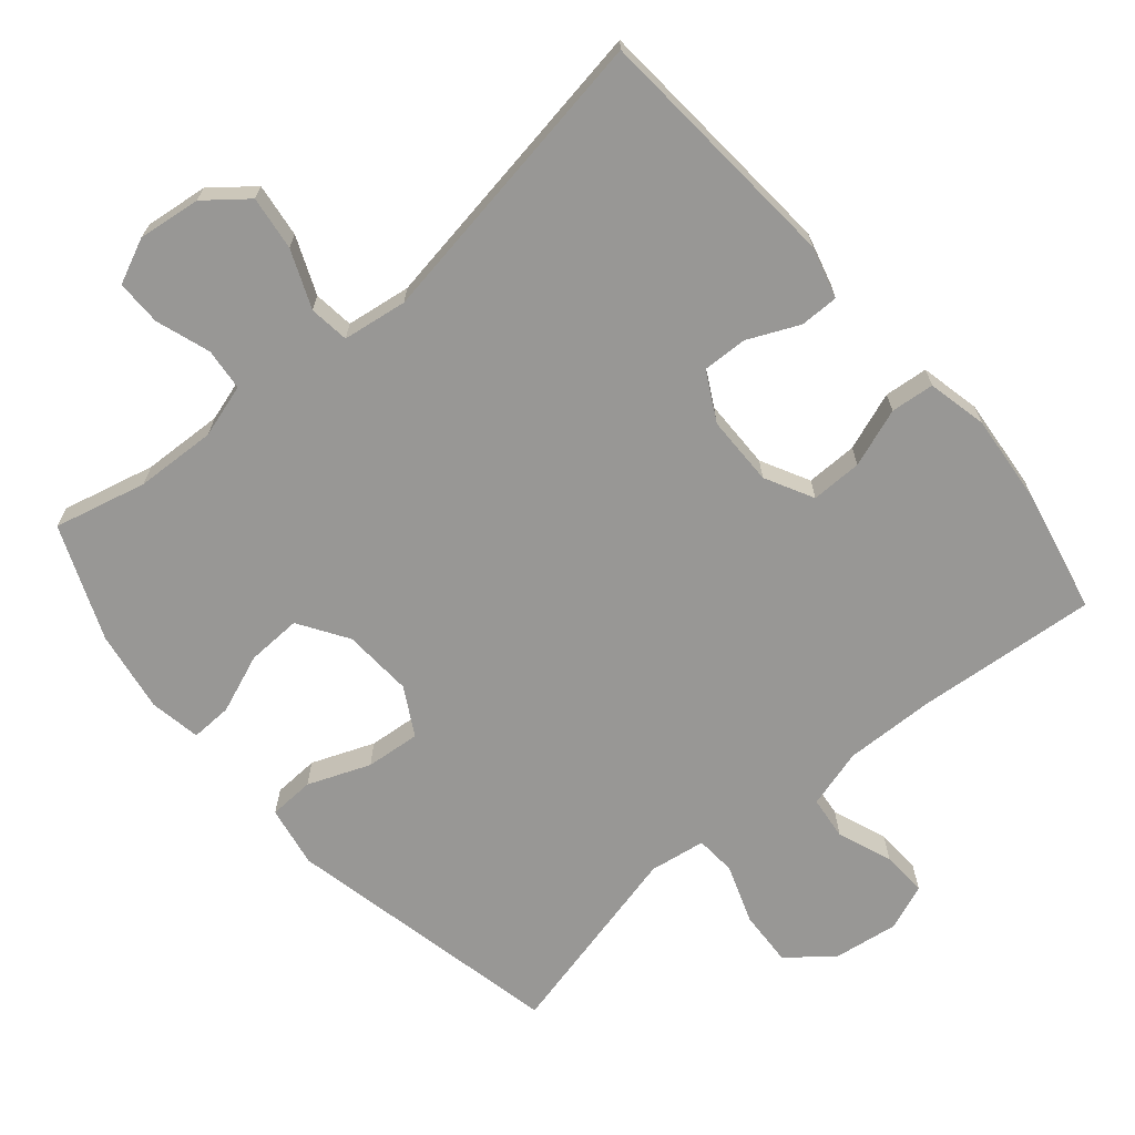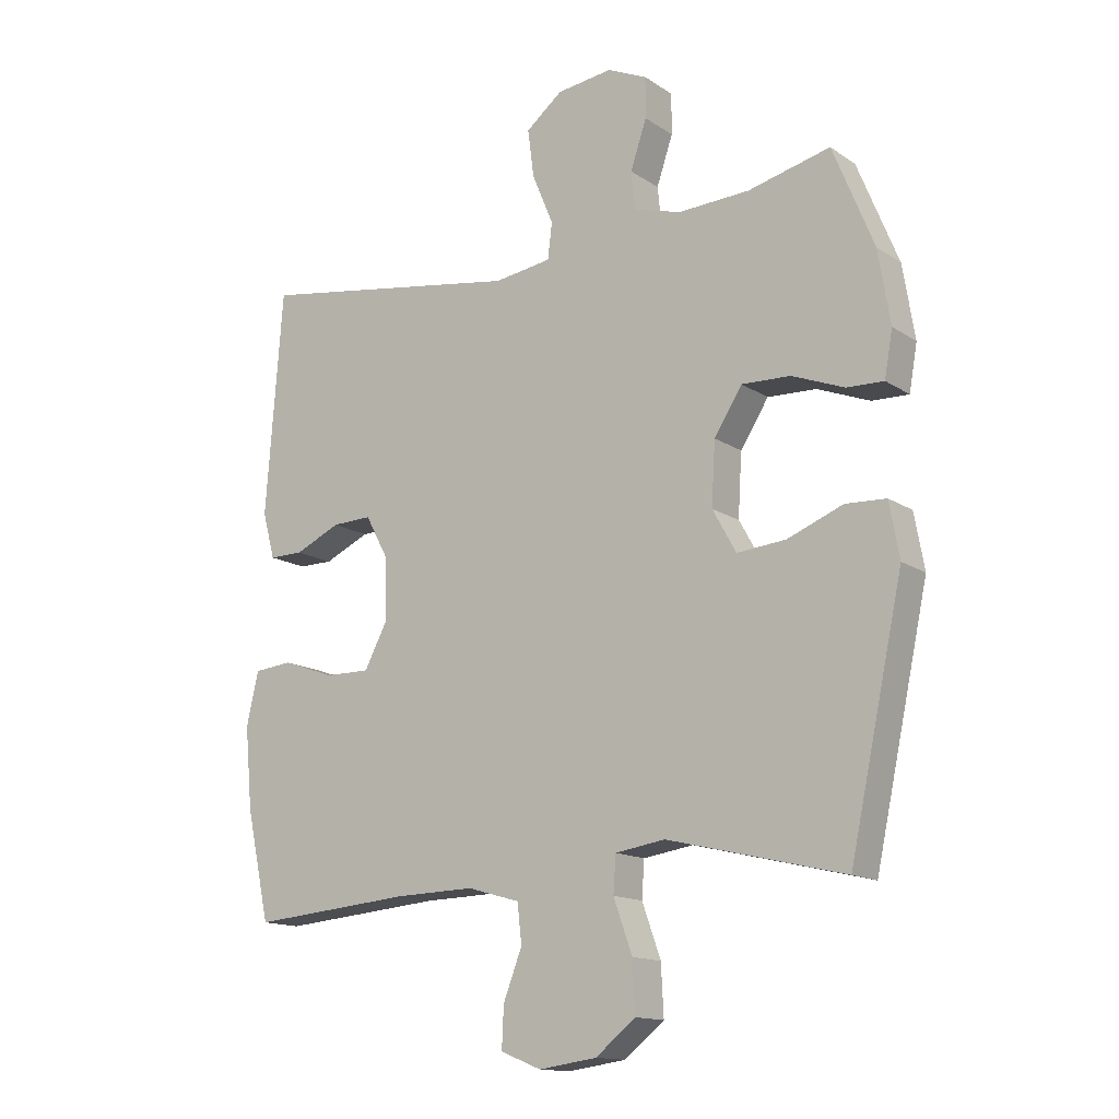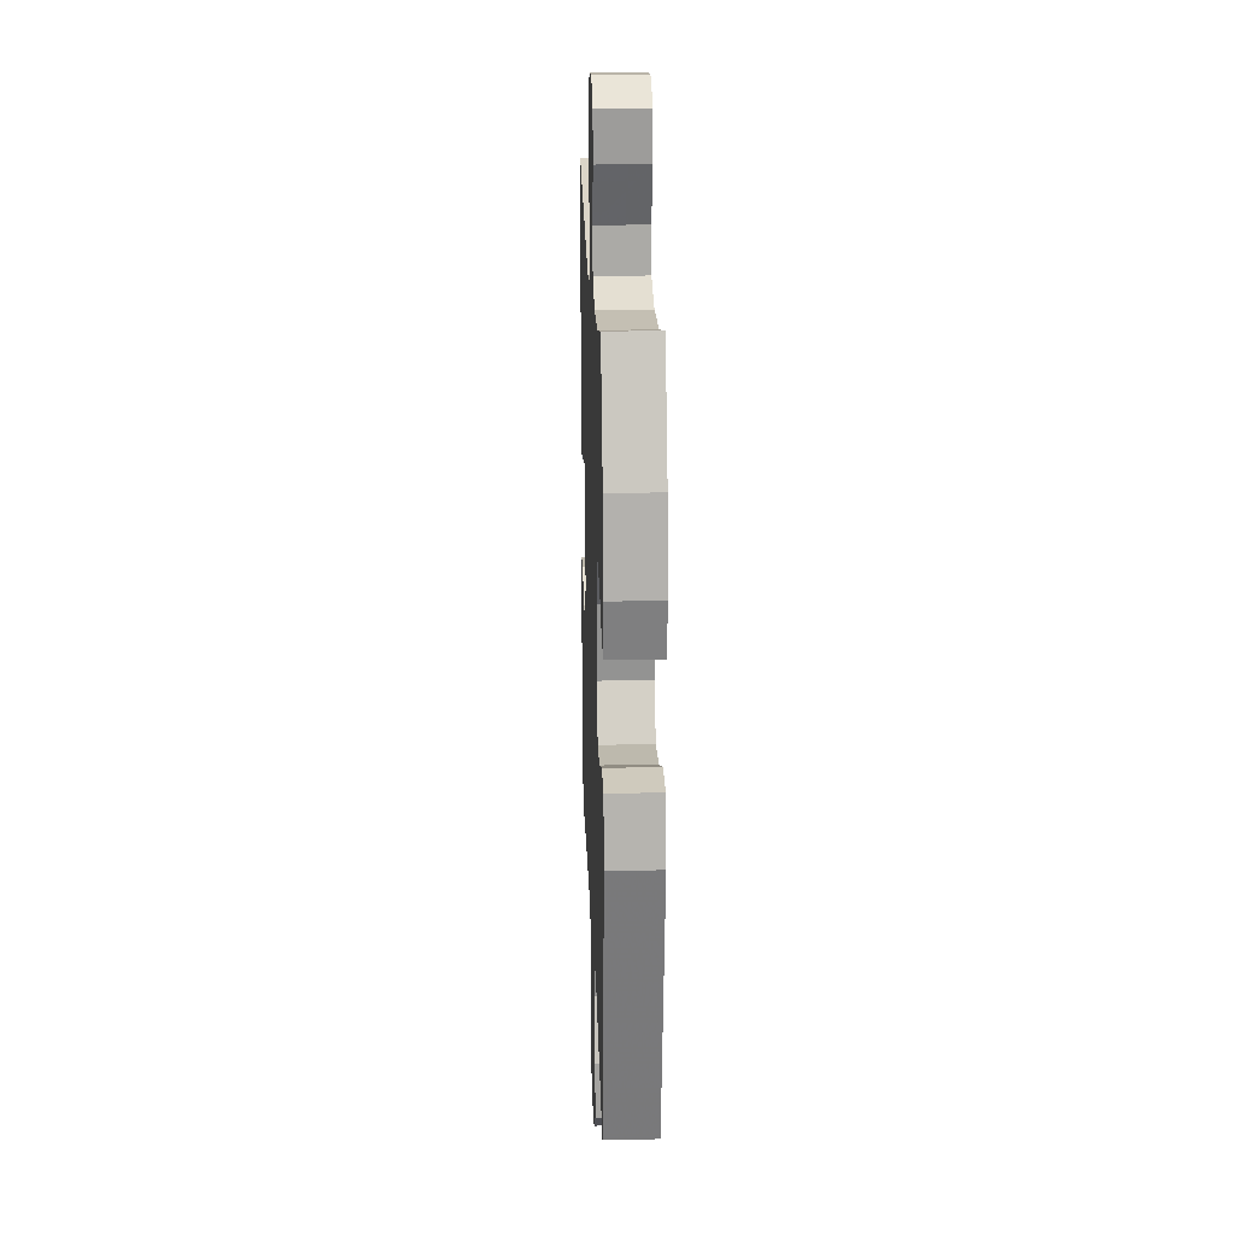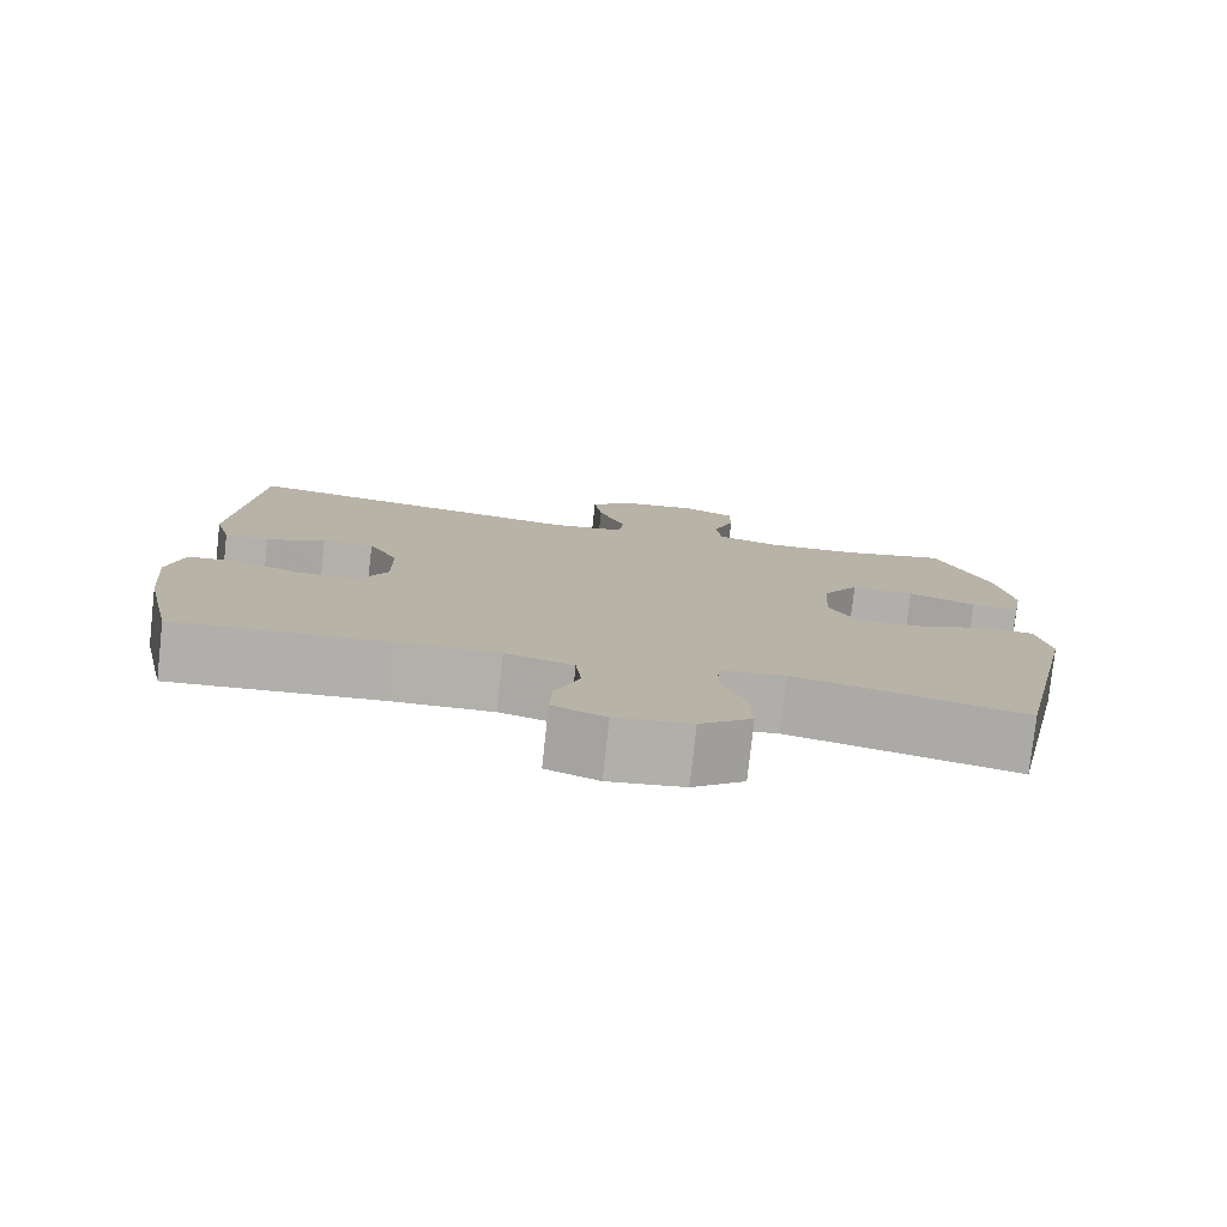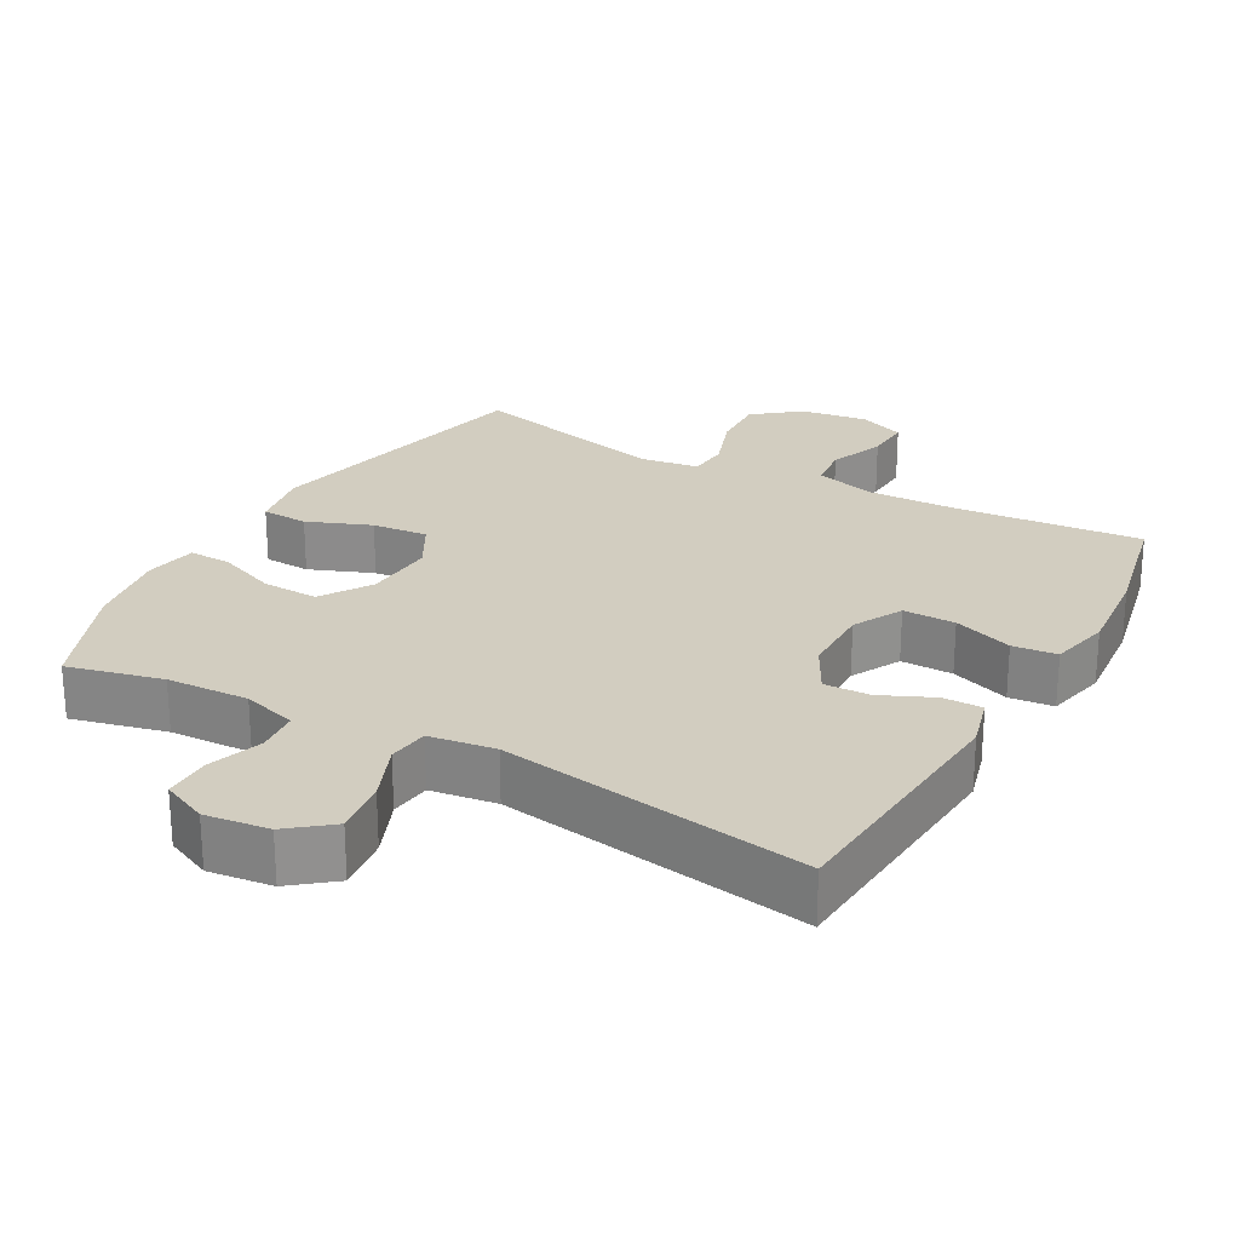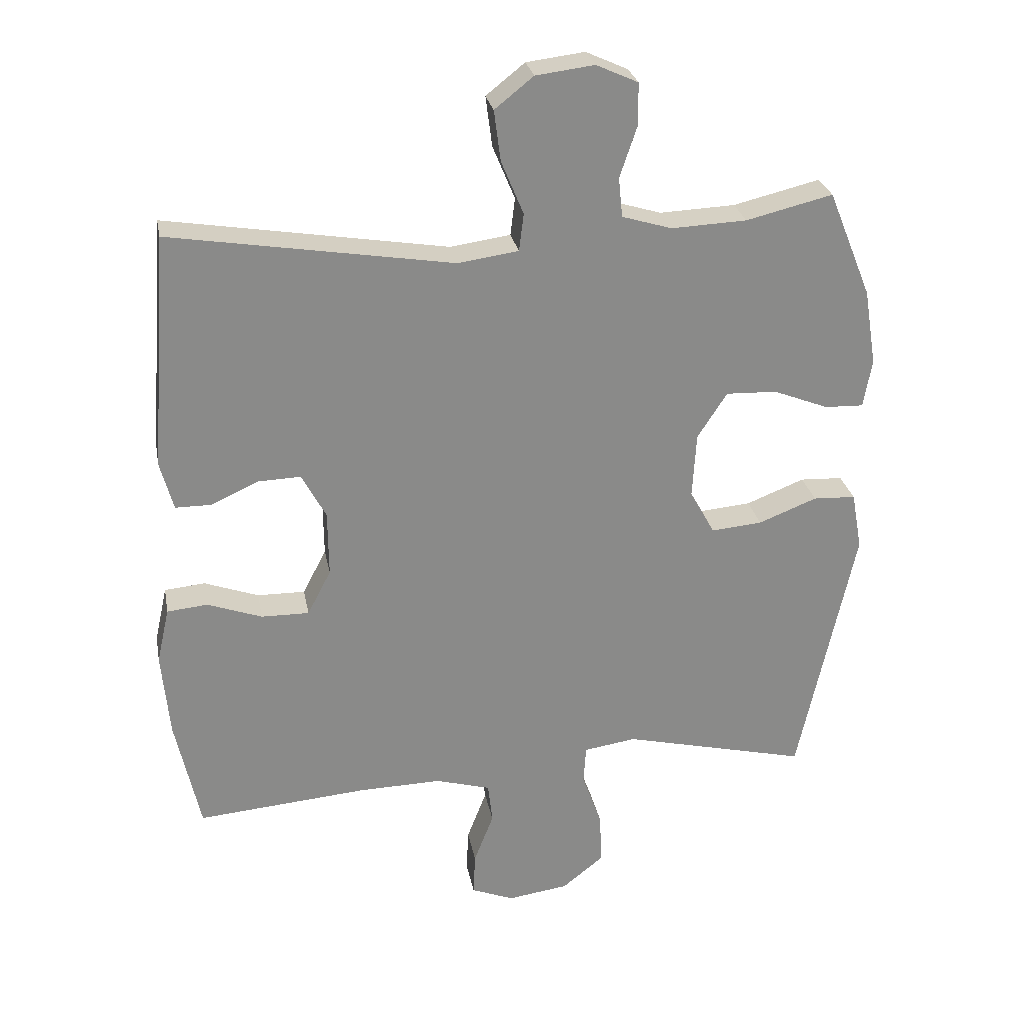
<metadata>
{"format":"obj","ext":"obj","renderer":"f3d","projection":"perspective","resolution":1024,"background":"white","views":[{"elev":-68.2,"azim":40.3,"up":"+Y"},{"elev":-14.3,"azim":-144.5,"up":"+Z"},{"elev":20.2,"azim":-92.0,"up":"+Z"},{"elev":-78.5,"azim":173.7,"up":"+Z"},{"elev":24.7,"azim":29.1,"up":"+Y"},{"elev":27.0,"azim":169.5,"up":"+Z"}]}
</metadata>
<code>
v 0.5 0.07 -0.5
v 0.241 0.07 -0.478
v 0.113 0.07 -0.475
v 0.029 0.07 -0.499
v 0.022 0.07 -0.561
v 0.052 0.07 -0.639
v 0.055 0.07 -0.704
v -0.01 0.07 -0.73
v -0.103 0.07 -0.717
v -0.167 0.07 -0.666
v -0.163 0.07 -0.586
v -0.133 0.07 -0.502
v -0.137 0.07 -0.444
v -0.217 0.07 -0.432
v -0.5 0.07 -0.5
v -0.586 0.07 -0.101
v -0.57 0.07 -0.013
v -0.505 0.07 -0.01
v -0.416 0.07 -0.045
v -0.338 0.07 -0.052
v -0.3 0.07 0.016
v -0.306 0.07 0.116
v -0.351 0.07 0.186
v -0.429 0.07 0.183
v -0.513 0.07 0.15
v -0.572 0.07 0.148
v -0.585 0.07 0.221
v -0.566 0.07 0.338
v -0.5 0.07 0.5
v -0.368 0.07 0.468
v -0.253 0.07 0.463
v -0.177 0.07 0.486
v -0.171 0.07 0.546
v -0.197 0.07 0.623
v -0.197 0.07 0.688
v -0.133 0.07 0.717
v -0.044 0.07 0.706
v 0.015 0.07 0.659
v 0.005 0.07 0.582
v -0.029 0.07 0.5
v -0.022 0.07 0.443
v 0.07 0.07 0.43
v 0.5 0.07 0.5
v 0.527 0.07 0.141
v 0.507 0.07 0.067
v 0.452 0.07 0.067
v 0.379 0.07 0.1
v 0.315 0.07 0.102
v 0.278 0.07 0.033
v 0.277 0.07 -0.067
v 0.313 0.07 -0.136
v 0.386 0.07 -0.135
v 0.469 0.07 -0.105
v 0.531 0.07 -0.111
v 0.55 0.07 -0.196
v 0.538 0.07 -0.326
v 0.5 0 -0.5
v 0.241 0 -0.478
v 0.113 0 -0.475
v 0.029 0 -0.499
v 0.022 0 -0.561
v 0.052 0 -0.639
v 0.055 0 -0.704
v -0.01 0 -0.73
v -0.103 0 -0.717
v -0.167 0 -0.666
v -0.163 0 -0.586
v -0.133 0 -0.502
v -0.137 0 -0.444
v -0.217 0 -0.432
v -0.5 0 -0.5
v -0.586 0 -0.101
v -0.57 0 -0.013
v -0.505 0 -0.01
v -0.416 0 -0.045
v -0.338 0 -0.052
v -0.3 0 0.016
v -0.306 0 0.116
v -0.351 0 0.186
v -0.429 0 0.183
v -0.513 0 0.15
v -0.572 0 0.148
v -0.585 0 0.221
v -0.566 0 0.338
v -0.5 0 0.5
v -0.368 0 0.468
v -0.253 0 0.463
v -0.177 0 0.486
v -0.171 0 0.546
v -0.197 0 0.623
v -0.197 0 0.688
v -0.133 0 0.717
v -0.044 0 0.706
v 0.015 0 0.659
v 0.005 0 0.582
v -0.029 0 0.5
v -0.022 0 0.443
v 0.07 0 0.43
v 0.5 0 0.5
v 0.527 0 0.141
v 0.507 0 0.067
v 0.452 0 0.067
v 0.379 0 0.1
v 0.315 0 0.102
v 0.278 0 0.033
v 0.277 0 -0.067
v 0.313 0 -0.136
v 0.386 0 -0.135
v 0.469 0 -0.105
v 0.531 0 -0.111
v 0.55 0 -0.196
v 0.538 0 -0.326
f 55 56 1 2
f 52 53 54 55
f 51 52 55 2
f 50 51 2 3
f 49 50 3 4
f 44 45 46 47
f 42 43 44 47
f 41 42 47 48
f 37 38 39 40
f 35 36 37 40
f 33 34 35 40
f 32 33 40 41
f 31 32 41 48
f 27 28 29 30
f 24 25 26 27
f 23 24 27 30
f 22 23 30 31
f 16 17 18 19
f 14 15 16 19
f 13 14 19 20
f 9 10 11 12
f 9 12 13
f 8 9 13
f 5 6 7 8
f 4 5 8 13
f 49 4 13 20
f 21 22 31 48
f 20 21 48 49
f 58 57 112 111
f 111 110 109 108
f 58 111 108 107
f 59 58 107 106
f 60 59 106 105
f 103 102 101 100
f 103 100 99 98
f 104 103 98 97
f 96 95 94 93
f 96 93 92 91
f 96 91 90 89
f 97 96 89 88
f 104 97 88 87
f 86 85 84 83
f 83 82 81 80
f 86 83 80 79
f 87 86 79 78
f 75 74 73 72
f 75 72 71 70
f 76 75 70 69
f 68 67 66 65
f 69 68 65
f 69 65 64
f 64 63 62 61
f 69 64 61 60
f 76 69 60 105
f 104 87 78 77
f 105 104 77 76
f 1 57 58 2
f 2 58 59 3
f 3 59 60 4
f 4 60 61 5
f 5 61 62 6
f 6 62 63 7
f 7 63 64 8
f 8 64 65 9
f 9 65 66 10
f 10 66 67 11
f 11 67 68 12
f 12 68 69 13
f 13 69 70 14
f 14 70 71 15
f 15 71 72 16
f 16 72 73 17
f 17 73 74 18
f 18 74 75 19
f 19 75 76 20
f 20 76 77 21
f 21 77 78 22
f 22 78 79 23
f 23 79 80 24
f 24 80 81 25
f 25 81 82 26
f 26 82 83 27
f 27 83 84 28
f 28 84 85 29
f 29 85 86 30
f 30 86 87 31
f 31 87 88 32
f 32 88 89 33
f 33 89 90 34
f 34 90 91 35
f 35 91 92 36
f 36 92 93 37
f 37 93 94 38
f 38 94 95 39
f 39 95 96 40
f 40 96 97 41
f 41 97 98 42
f 42 98 99 43
f 43 99 100 44
f 44 100 101 45
f 45 101 102 46
f 46 102 103 47
f 47 103 104 48
f 48 104 105 49
f 49 105 106 50
f 50 106 107 51
f 51 107 108 52
f 52 108 109 53
f 53 109 110 54
f 54 110 111 55
f 55 111 112 56
f 56 112 57 1

</code>
